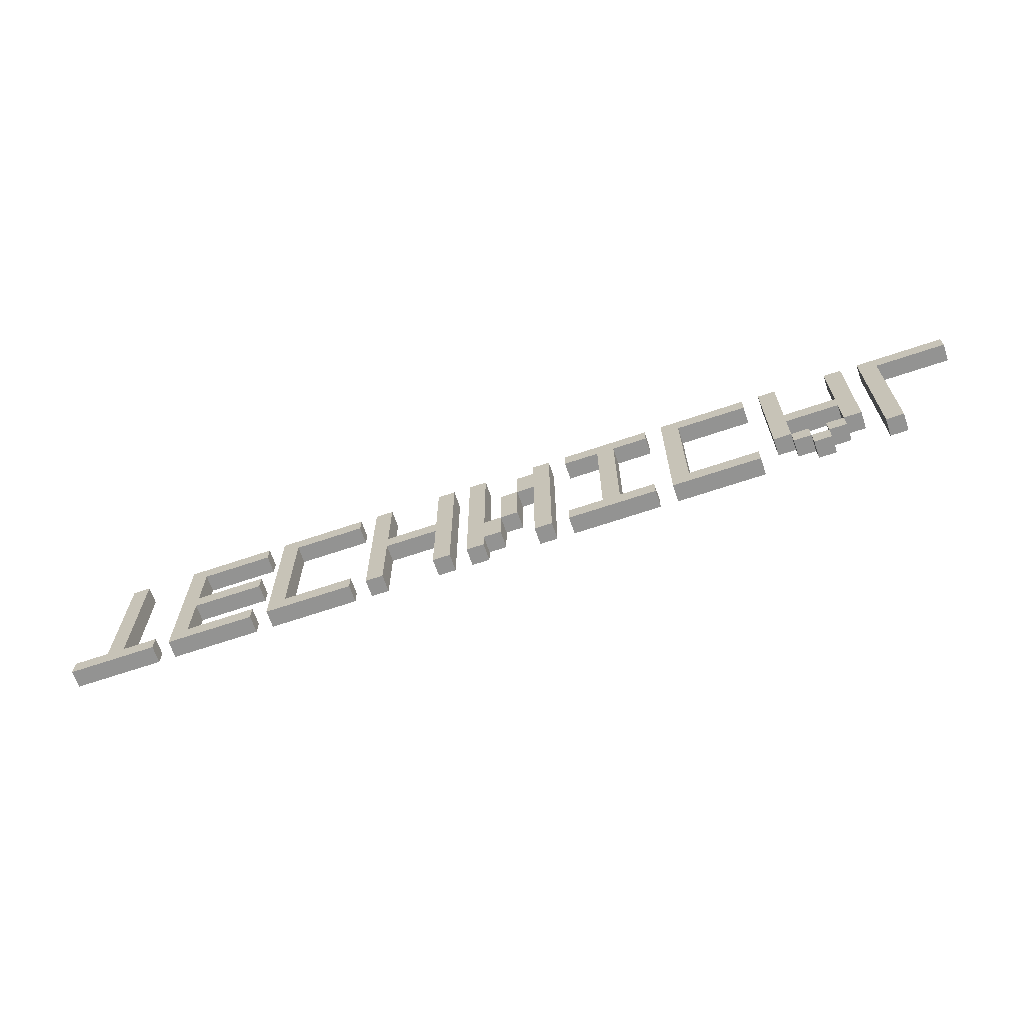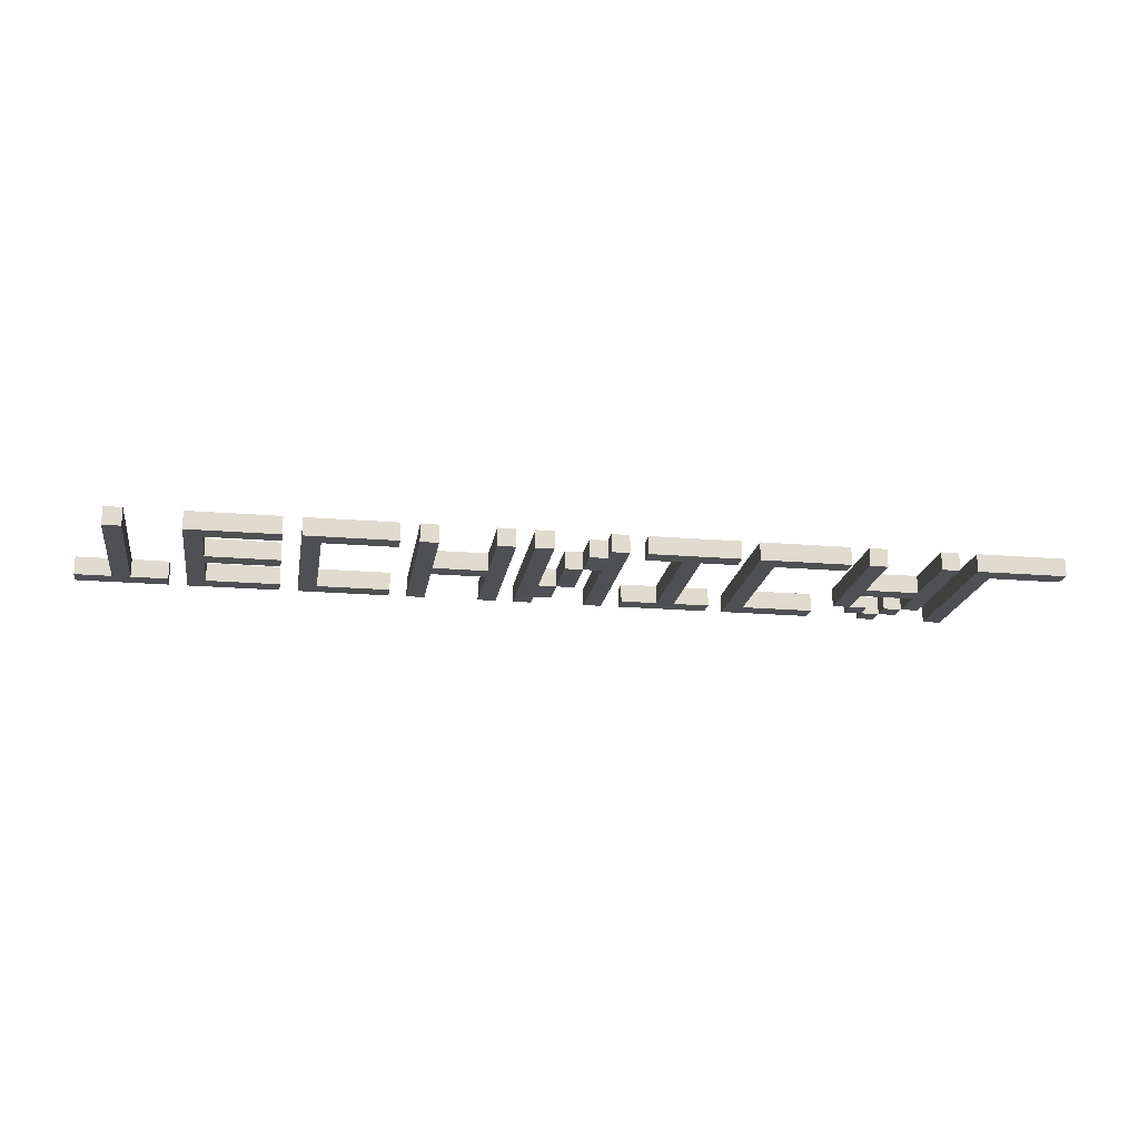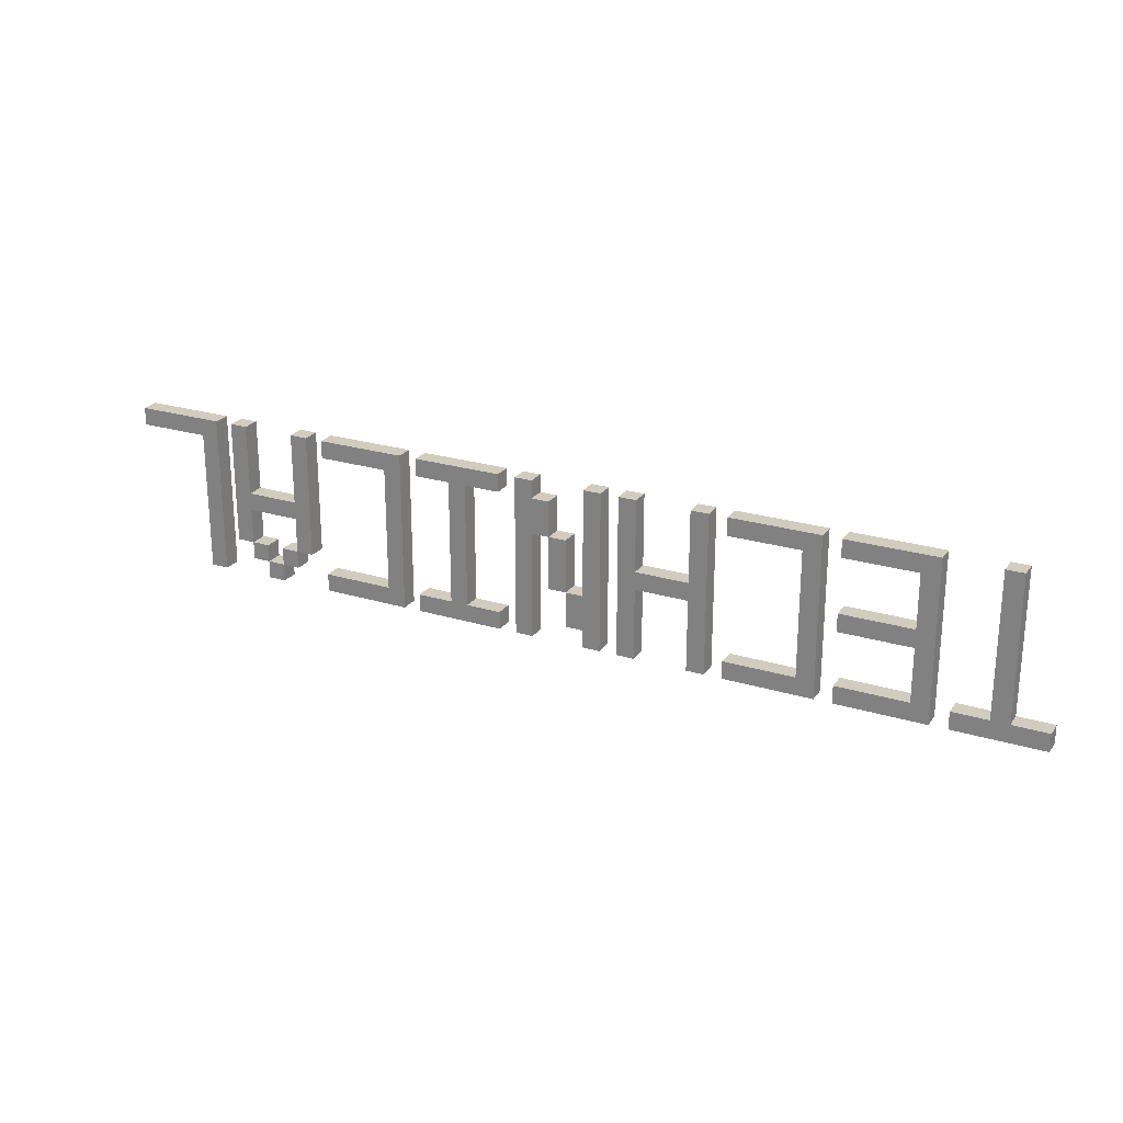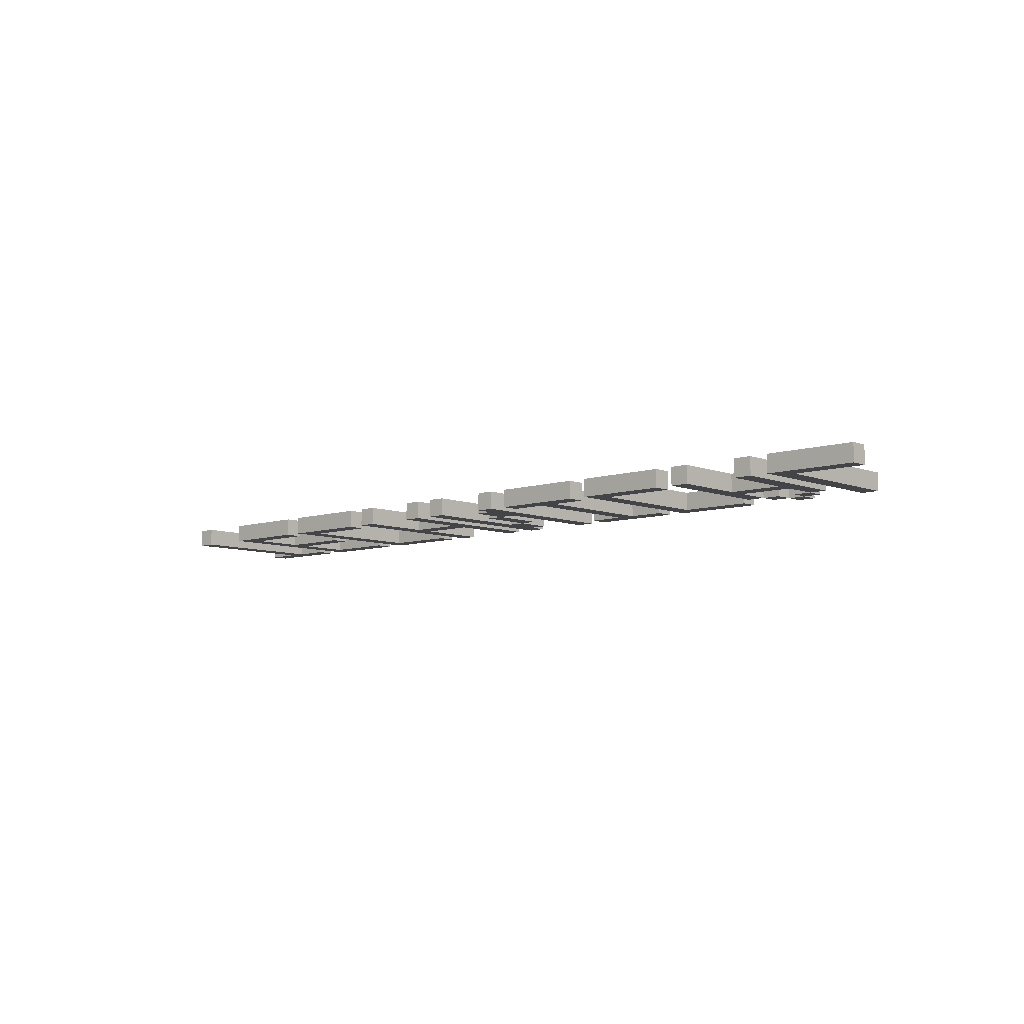
<metadata>
{"format":"obj","ext":"obj","renderer":"f3d","projection":"perspective","resolution":1024,"background":"white","views":[{"elev":-66.6,"azim":18.8,"up":"+Z"},{"elev":-19.2,"azim":-9.0,"up":"+Y"},{"elev":23.9,"azim":-153.1,"up":"+Z"},{"elev":-7.8,"azim":42.6,"up":"+Y"}]}
</metadata>
<code>
v -53 0 -7
v -53 0 -9
v -53 2 -7
v -53 2 -9
v -49 0 9
v -49 0 -7
v -49 2 9
v -49 2 -7
v -41 0 9
v -41 0 -9
v -41 2 9
v -41 2 -9
v -29 0 9
v -29 0 -9
v -29 2 9
v -29 2 -9
v -17 0 9
v -17 0 -9
v -17 2 9
v -17 2 -9
v -9 0 9
v -9 0 1
v -9 0 -1
v -9 0 -9
v -9 2 9
v -9 2 1
v -9 2 -1
v -9 2 -9
v -5 0 9
v -5 0 -9
v -5 2 9
v -5 2 -9
v -1 0 3
v -1 0 -3
v -1 2 3
v -1 2 -3
v 1 0 7
v 1 0 3
v 1 2 7
v 1 2 3
v 3 0 9
v 3 0 7
v 3 0 3
v 3 0 -9
v 3 2 9
v 3 2 7
v 3 2 3
v 3 2 -9
v 7 0 9
v 7 0 7
v 7 0 -7
v 7 0 -9
v 7 2 9
v 7 2 7
v 7 2 -7
v 7 2 -9
v 11 0 7
v 11 0 -7
v 11 2 7
v 11 2 -7
v 19 0 9
v 19 0 -9
v 19 2 9
v 19 2 -9
v 31 0 9
v 31 0 -5
v 31 2 9
v 31 2 -5
v 33 0 -5
v 33 0 -7
v 33 2 -5
v 33 2 -7
v 35 0 -7
v 35 0 -9
v 35 2 -7
v 35 2 -9
v 37 0 -5
v 37 0 -7
v 37 2 -5
v 37 2 -7
v 39 0 9
v 39 0 1
v 39 0 -1
v 39 0 -5
v 39 2 9
v 39 2 1
v 39 2 -1
v 39 2 -5
v 43 0 9
v 43 0 -9
v 43 2 9
v 43 2 -9
v -47 0 9
v -47 0 -7
v -47 2 9
v -47 2 -7
v -43 0 -7
v -43 0 -9
v -43 2 -7
v -43 2 -9
v -39 0 7
v -39 0 1
v -39 0 -1
v -39 0 -7
v -39 2 7
v -39 2 1
v -39 2 -1
v -39 2 -7
v -31 0 9
v -31 0 7
v -31 0 1
v -31 0 -1
v -31 0 -7
v -31 0 -9
v -31 2 9
v -31 2 7
v -31 2 1
v -31 2 -1
v -31 2 -7
v -31 2 -9
v -27 0 7
v -27 0 -7
v -27 2 7
v -27 2 -7
v -19 0 9
v -19 0 7
v -19 0 -7
v -19 0 -9
v -19 2 9
v -19 2 7
v -19 2 -7
v -19 2 -9
v -15 0 9
v -15 0 1
v -15 0 -1
v -15 0 -9
v -15 2 9
v -15 2 1
v -15 2 -1
v -15 2 -9
v -7 0 9
v -7 0 -9
v -7 2 9
v -7 2 -9
v -3 0 9
v -3 0 -3
v -3 0 -7
v -3 0 -9
v -3 2 9
v -3 2 -3
v -3 2 -7
v -3 2 -9
v -1 0 -3
v -1 0 -7
v -1 2 -3
v -1 2 -7
v 1 0 3
v 1 0 -3
v 1 2 3
v 1 2 -3
v 5 0 9
v 5 0 -9
v 5 2 9
v 5 2 -9
v 13 0 7
v 13 0 -7
v 13 2 7
v 13 2 -7
v 17 0 9
v 17 0 7
v 17 0 -7
v 17 0 -9
v 17 2 9
v 17 2 7
v 17 2 -7
v 17 2 -9
v 21 0 7
v 21 0 -7
v 21 2 7
v 21 2 -7
v 29 0 9
v 29 0 7
v 29 0 -7
v 29 0 -9
v 29 2 9
v 29 2 7
v 29 2 -7
v 29 2 -9
v 33 0 9
v 33 0 1
v 33 0 -1
v 33 0 -5
v 33 2 9
v 33 2 1
v 33 2 -1
v 33 2 -5
v 35 0 -5
v 35 0 -7
v 35 2 -5
v 35 2 -7
v 37 0 -7
v 37 0 -9
v 37 2 -7
v 37 2 -9
v 39 0 -5
v 39 0 -7
v 39 2 -5
v 39 2 -7
v 41 0 9
v 41 0 -5
v 41 2 9
v 41 2 -5
v 45 0 7
v 45 0 -9
v 45 2 7
v 45 2 -9
v 53 0 9
v 53 0 7
v 53 2 9
v 53 2 7
v -49 0 9
v -49 2 9
v -47 0 9
v -47 2 9
v -41 0 9
v -41 2 9
v -31 0 9
v -31 2 9
v -29 0 9
v -29 2 9
v -19 0 9
v -19 2 9
v -17 0 9
v -17 2 9
v -15 0 9
v -15 2 9
v -9 0 9
v -9 2 9
v -7 0 9
v -7 2 9
v -5 0 9
v -5 2 9
v -3 0 9
v -3 2 9
v 3 0 9
v 3 2 9
v 5 0 9
v 5 2 9
v 7 0 9
v 7 2 9
v 17 0 9
v 17 2 9
v 19 0 9
v 19 2 9
v 29 0 9
v 29 2 9
v 31 0 9
v 31 2 9
v 33 0 9
v 33 2 9
v 39 0 9
v 39 2 9
v 41 0 9
v 41 2 9
v 43 0 9
v 43 2 9
v 53 0 9
v 53 2 9
v 1 0 7
v 1 2 7
v 3 0 7
v 3 2 7
v -1 0 3
v -1 2 3
v 1 0 3
v 1 2 3
v -39 0 1
v -39 2 1
v -31 0 1
v -31 2 1
v -15 0 1
v -15 2 1
v -9 0 1
v -9 2 1
v 33 0 1
v 33 2 1
v 39 0 1
v 39 2 1
v -3 0 -3
v -3 2 -3
v -1 0 -3
v -1 2 -3
v 33 0 -5
v 33 2 -5
v 35 0 -5
v 35 2 -5
v 37 0 -5
v 37 2 -5
v 39 0 -5
v 39 2 -5
v -53 0 -7
v -53 2 -7
v -49 0 -7
v -49 2 -7
v -47 0 -7
v -47 2 -7
v -43 0 -7
v -43 2 -7
v -39 0 -7
v -39 2 -7
v -31 0 -7
v -31 2 -7
v -27 0 -7
v -27 2 -7
v -19 0 -7
v -19 2 -7
v 7 0 -7
v 7 2 -7
v 11 0 -7
v 11 2 -7
v 13 0 -7
v 13 2 -7
v 17 0 -7
v 17 2 -7
v 21 0 -7
v 21 2 -7
v 29 0 -7
v 29 2 -7
v 35 0 -7
v 35 2 -7
v 37 0 -7
v 37 2 -7
v -39 0 7
v -39 2 7
v -31 0 7
v -31 2 7
v -27 0 7
v -27 2 7
v -19 0 7
v -19 2 7
v 7 0 7
v 7 2 7
v 11 0 7
v 11 2 7
v 13 0 7
v 13 2 7
v 17 0 7
v 17 2 7
v 21 0 7
v 21 2 7
v 29 0 7
v 29 2 7
v 45 0 7
v 45 2 7
v 53 0 7
v 53 2 7
v 1 0 3
v 1 2 3
v 3 0 3
v 3 2 3
v -39 0 -1
v -39 2 -1
v -31 0 -1
v -31 2 -1
v -15 0 -1
v -15 2 -1
v -9 0 -1
v -9 2 -1
v 33 0 -1
v 33 2 -1
v 39 0 -1
v 39 2 -1
v -1 0 -3
v -1 2 -3
v 1 0 -3
v 1 2 -3
v 31 0 -5
v 31 2 -5
v 33 0 -5
v 33 2 -5
v 39 0 -5
v 39 2 -5
v 41 0 -5
v 41 2 -5
v -3 0 -7
v -3 2 -7
v -1 0 -7
v -1 2 -7
v 33 0 -7
v 33 2 -7
v 35 0 -7
v 35 2 -7
v 37 0 -7
v 37 2 -7
v 39 0 -7
v 39 2 -7
v -53 0 -9
v -53 2 -9
v -43 0 -9
v -43 2 -9
v -41 0 -9
v -41 2 -9
v -31 0 -9
v -31 2 -9
v -29 0 -9
v -29 2 -9
v -19 0 -9
v -19 2 -9
v -17 0 -9
v -17 2 -9
v -15 0 -9
v -15 2 -9
v -9 0 -9
v -9 2 -9
v -7 0 -9
v -7 2 -9
v -5 0 -9
v -5 2 -9
v -3 0 -9
v -3 2 -9
v 3 0 -9
v 3 2 -9
v 5 0 -9
v 5 2 -9
v 7 0 -9
v 7 2 -9
v 17 0 -9
v 17 2 -9
v 19 0 -9
v 19 2 -9
v 29 0 -9
v 29 2 -9
v 35 0 -9
v 35 2 -9
v 37 0 -9
v 37 2 -9
v 43 0 -9
v 43 2 -9
v 45 0 -9
v 45 2 -9
v -49 0 9
v -47 0 9
v -41 0 9
v -31 0 9
v -29 0 9
v -19 0 9
v -17 0 9
v -15 0 9
v -9 0 9
v -7 0 9
v -5 0 9
v -3 0 9
v 3 0 9
v 5 0 9
v 7 0 9
v 17 0 9
v 19 0 9
v 29 0 9
v 31 0 9
v 33 0 9
v 39 0 9
v 41 0 9
v 43 0 9
v 53 0 9
v -39 0 7
v -31 0 7
v -27 0 7
v -19 0 7
v 1 0 7
v 3 0 7
v 7 0 7
v 11 0 7
v 13 0 7
v 17 0 7
v 21 0 7
v 29 0 7
v 45 0 7
v 53 0 7
v -1 0 3
v 1 0 3
v 3 0 3
v -39 0 1
v -31 0 1
v -15 0 1
v -9 0 1
v 33 0 1
v 39 0 1
v -39 0 -1
v -31 0 -1
v -15 0 -1
v -9 0 -1
v 33 0 -1
v 39 0 -1
v -3 0 -3
v -1 0 -3
v 1 0 -3
v 31 0 -5
v 33 0 -5
v 35 0 -5
v 37 0 -5
v 39 0 -5
v 41 0 -5
v -53 0 -7
v -49 0 -7
v -47 0 -7
v -43 0 -7
v -39 0 -7
v -31 0 -7
v -27 0 -7
v -19 0 -7
v -3 0 -7
v -1 0 -7
v 7 0 -7
v 11 0 -7
v 13 0 -7
v 17 0 -7
v 21 0 -7
v 29 0 -7
v 33 0 -7
v 35 0 -7
v 37 0 -7
v 39 0 -7
v -53 0 -9
v -43 0 -9
v -41 0 -9
v -31 0 -9
v -29 0 -9
v -19 0 -9
v -17 0 -9
v -15 0 -9
v -9 0 -9
v -7 0 -9
v -5 0 -9
v -3 0 -9
v 3 0 -9
v 5 0 -9
v 7 0 -9
v 17 0 -9
v 19 0 -9
v 29 0 -9
v 35 0 -9
v 37 0 -9
v 43 0 -9
v 45 0 -9
v -49 2 9
v -47 2 9
v -41 2 9
v -31 2 9
v -29 2 9
v -19 2 9
v -17 2 9
v -15 2 9
v -9 2 9
v -7 2 9
v -5 2 9
v -3 2 9
v 3 2 9
v 5 2 9
v 7 2 9
v 17 2 9
v 19 2 9
v 29 2 9
v 31 2 9
v 33 2 9
v 39 2 9
v 41 2 9
v 43 2 9
v 53 2 9
v -39 2 7
v -31 2 7
v -27 2 7
v -19 2 7
v 1 2 7
v 3 2 7
v 7 2 7
v 11 2 7
v 13 2 7
v 17 2 7
v 21 2 7
v 29 2 7
v 45 2 7
v 53 2 7
v -1 2 3
v 1 2 3
v 3 2 3
v -39 2 1
v -31 2 1
v -15 2 1
v -9 2 1
v 33 2 1
v 39 2 1
v -39 2 -1
v -31 2 -1
v -15 2 -1
v -9 2 -1
v 33 2 -1
v 39 2 -1
v -3 2 -3
v -1 2 -3
v 1 2 -3
v 31 2 -5
v 33 2 -5
v 35 2 -5
v 37 2 -5
v 39 2 -5
v 41 2 -5
v -53 2 -7
v -49 2 -7
v -47 2 -7
v -43 2 -7
v -39 2 -7
v -31 2 -7
v -27 2 -7
v -19 2 -7
v -3 2 -7
v -1 2 -7
v 7 2 -7
v 11 2 -7
v 13 2 -7
v 17 2 -7
v 21 2 -7
v 29 2 -7
v 33 2 -7
v 35 2 -7
v 37 2 -7
v 39 2 -7
v -53 2 -9
v -43 2 -9
v -41 2 -9
v -31 2 -9
v -29 2 -9
v -19 2 -9
v -17 2 -9
v -15 2 -9
v -9 2 -9
v -7 2 -9
v -5 2 -9
v -3 2 -9
v 3 2 -9
v 5 2 -9
v 7 2 -9
v 17 2 -9
v 19 2 -9
v 29 2 -9
v 35 2 -9
v 37 2 -9
v 43 2 -9
v 45 2 -9
f 3 2 1
f 4 2 3
f 7 6 5
f 8 6 7
f 11 10 9
f 12 10 11
f 15 14 13
f 16 14 15
f 19 18 17
f 20 18 19
f 25 22 21
f 26 22 25
f 27 24 23
f 28 24 27
f 31 30 29
f 32 30 31
f 35 34 33
f 36 34 35
f 39 38 37
f 40 38 39
f 45 42 41
f 46 42 45
f 47 44 43
f 48 44 47
f 53 50 49
f 54 50 53
f 55 52 51
f 56 52 55
f 59 58 57
f 60 58 59
f 63 62 61
f 64 62 63
f 67 66 65
f 68 66 67
f 71 70 69
f 72 70 71
f 75 74 73
f 76 74 75
f 79 78 77
f 80 78 79
f 85 82 81
f 86 82 85
f 87 84 83
f 88 84 87
f 91 90 89
f 92 90 91
f 93 94 95
f 95 94 96
f 97 98 99
f 99 98 100
f 101 102 105
f 105 102 106
f 103 104 107
f 107 104 108
f 109 110 115
f 115 110 116
f 111 112 117
f 117 112 118
f 113 114 119
f 119 114 120
f 121 122 123
f 123 122 124
f 125 126 129
f 129 126 130
f 127 128 131
f 131 128 132
f 133 134 137
f 137 134 138
f 135 136 139
f 139 136 140
f 141 142 143
f 143 142 144
f 145 146 149
f 149 146 150
f 147 148 151
f 151 148 152
f 153 154 155
f 155 154 156
f 157 158 159
f 159 158 160
f 161 162 163
f 163 162 164
f 165 166 167
f 167 166 168
f 169 170 173
f 173 170 174
f 171 172 175
f 175 172 176
f 177 178 179
f 179 178 180
f 181 182 185
f 185 182 186
f 183 184 187
f 187 184 188
f 189 190 193
f 193 190 194
f 191 192 195
f 195 192 196
f 197 198 199
f 199 198 200
f 201 202 203
f 203 202 204
f 205 206 207
f 207 206 208
f 209 210 211
f 211 210 212
f 213 214 215
f 215 214 216
f 217 218 219
f 219 218 220
f 223 222 221
f 224 222 223
f 227 226 225
f 228 226 227
f 231 230 229
f 232 230 231
f 235 234 233
f 236 234 235
f 239 238 237
f 240 238 239
f 243 242 241
f 244 242 243
f 247 246 245
f 248 246 247
f 251 250 249
f 252 250 251
f 255 254 253
f 256 254 255
f 259 258 257
f 260 258 259
f 263 262 261
f 264 262 263
f 267 266 265
f 268 266 267
f 271 270 269
f 272 270 271
f 275 274 273
f 276 274 275
f 279 278 277
f 280 278 279
f 283 282 281
f 284 282 283
f 287 286 285
f 288 286 287
f 291 290 289
f 292 290 291
f 295 294 293
f 296 294 295
f 299 298 297
f 300 298 299
f 303 302 301
f 304 302 303
f 307 306 305
f 308 306 307
f 311 310 309
f 312 310 311
f 315 314 313
f 316 314 315
f 319 318 317
f 320 318 319
f 323 322 321
f 324 322 323
f 327 326 325
f 328 326 327
f 331 330 329
f 332 330 331
f 333 334 335
f 335 334 336
f 337 338 339
f 339 338 340
f 341 342 343
f 343 342 344
f 345 346 347
f 347 346 348
f 349 350 351
f 351 350 352
f 353 354 355
f 355 354 356
f 357 358 359
f 359 358 360
f 361 362 363
f 363 362 364
f 365 366 367
f 367 366 368
f 369 370 371
f 371 370 372
f 373 374 375
f 375 374 376
f 377 378 379
f 379 378 380
f 381 382 383
f 383 382 384
f 385 386 387
f 387 386 388
f 389 390 391
f 391 390 392
f 393 394 395
f 395 394 396
f 397 398 399
f 399 398 400
f 401 402 403
f 403 402 404
f 405 406 407
f 407 406 408
f 409 410 411
f 411 410 412
f 413 414 415
f 415 414 416
f 417 418 419
f 419 418 420
f 421 422 423
f 423 422 424
f 425 426 427
f 427 426 428
f 429 430 431
f 431 430 432
f 433 434 435
f 435 434 436
f 437 438 439
f 439 438 440
f 465 444 443
f 466 444 465
f 467 446 445
f 468 446 467
f 470 454 453
f 471 456 455
f 472 456 471
f 473 456 472
f 474 456 473
f 475 458 457
f 476 458 475
f 477 464 463
f 478 464 477
f 480 470 469
f 481 454 470
f 481 470 480
f 482 465 443
f 484 448 447
f 485 450 449
f 486 460 459
f 487 462 461
f 488 483 482
f 488 482 443
f 489 483 488
f 490 484 447
f 490 485 484
f 491 450 485
f 491 485 490
f 492 487 486
f 492 486 459
f 493 462 487
f 493 487 492
f 494 452 451
f 495 480 479
f 496 480 495
f 497 492 459
f 498 492 497
f 501 462 493
f 502 462 501
f 504 442 441
f 505 442 504
f 507 488 443
f 509 467 445
f 511 494 451
f 511 495 494
f 512 495 511
f 514 473 472
f 515 473 514
f 517 475 457
f 519 499 498
f 520 499 519
f 521 501 500
f 522 501 521
f 523 506 505
f 523 504 503
f 523 505 504
f 524 506 523
f 525 508 507
f 525 507 443
f 526 508 525
f 527 510 509
f 527 509 445
f 528 510 527
f 529 490 447
f 530 490 529
f 531 450 491
f 532 450 531
f 533 511 451
f 534 511 533
f 535 454 481
f 536 454 535
f 537 516 515
f 537 514 513
f 537 515 514
f 538 516 537
f 539 518 517
f 539 517 457
f 540 518 539
f 541 521 520
f 542 521 541
f 543 477 463
f 544 477 543
f 547 548 569
f 569 548 570
f 549 550 571
f 571 550 572
f 557 558 574
f 559 560 575
f 575 560 576
f 576 560 577
f 577 560 578
f 561 562 579
f 579 562 580
f 567 568 581
f 581 568 582
f 573 574 584
f 574 558 585
f 584 574 585
f 547 569 586
f 551 552 588
f 553 554 589
f 563 564 590
f 565 566 591
f 586 587 592
f 547 586 592
f 592 587 593
f 551 588 594
f 588 589 594
f 589 554 595
f 594 589 595
f 590 591 596
f 563 590 596
f 591 566 597
f 596 591 597
f 555 556 598
f 583 584 599
f 599 584 600
f 563 596 601
f 601 596 602
f 597 566 605
f 605 566 606
f 545 546 608
f 608 546 609
f 547 592 611
f 549 571 613
f 555 598 615
f 598 599 615
f 615 599 616
f 576 577 618
f 618 577 619
f 561 579 621
f 602 603 623
f 623 603 624
f 604 605 625
f 625 605 626
f 609 610 627
f 607 608 627
f 608 609 627
f 627 610 628
f 611 612 629
f 547 611 629
f 629 612 630
f 613 614 631
f 549 613 631
f 631 614 632
f 551 594 633
f 633 594 634
f 595 554 635
f 635 554 636
f 555 615 637
f 637 615 638
f 585 558 639
f 639 558 640
f 619 620 641
f 617 618 641
f 618 619 641
f 641 620 642
f 621 622 643
f 561 621 643
f 643 622 644
f 624 625 645
f 645 625 646
f 567 581 647
f 647 581 648

</code>
